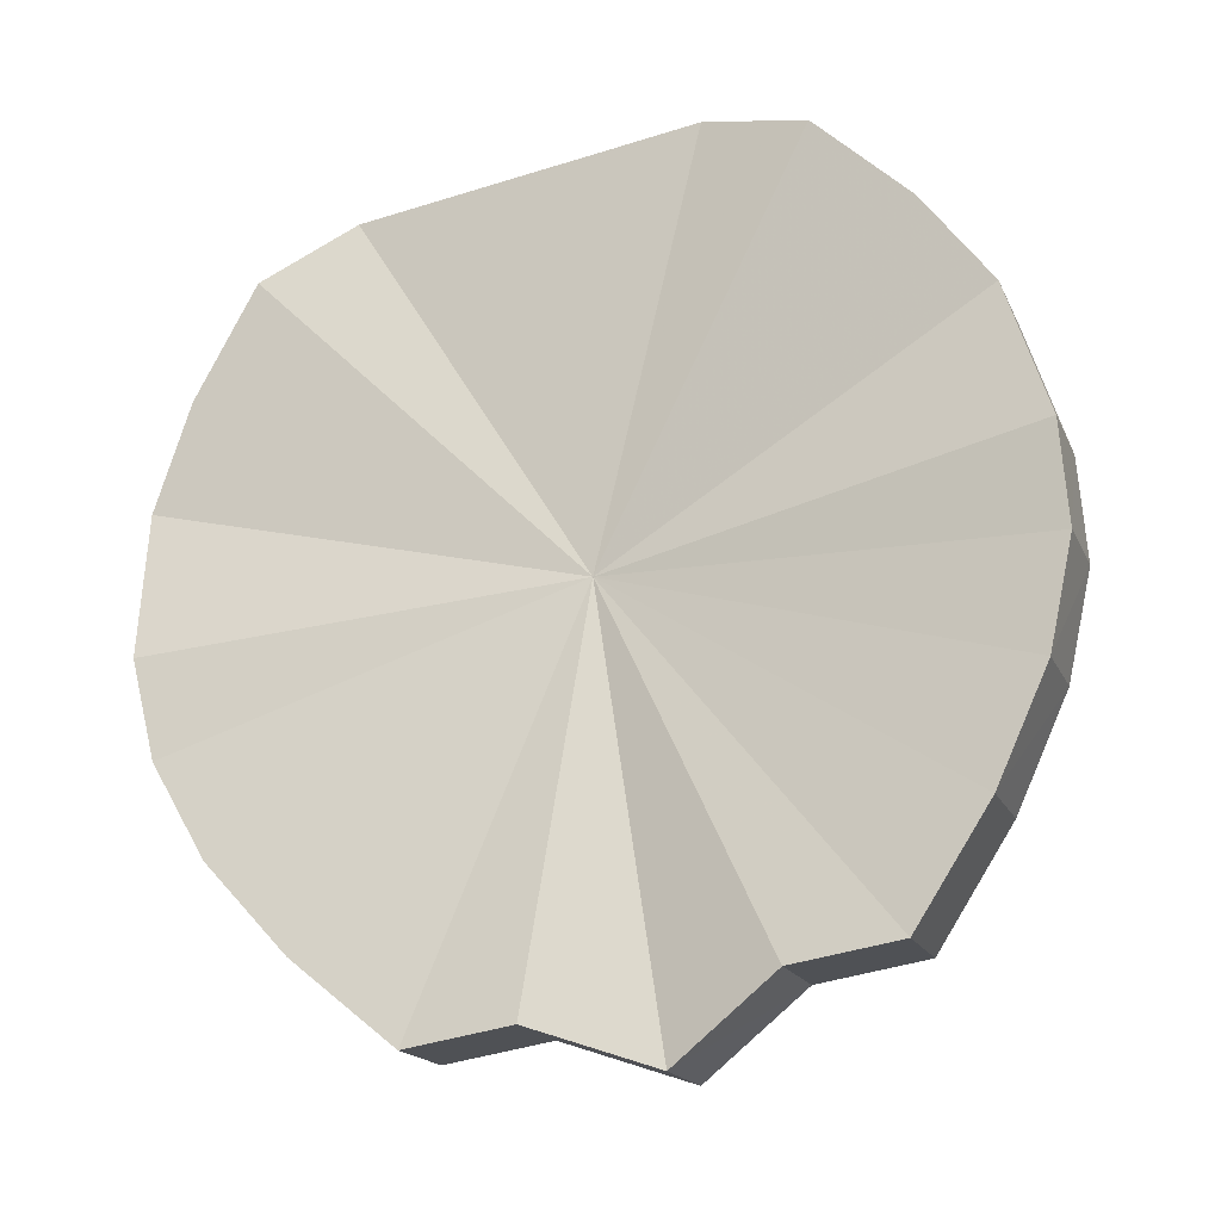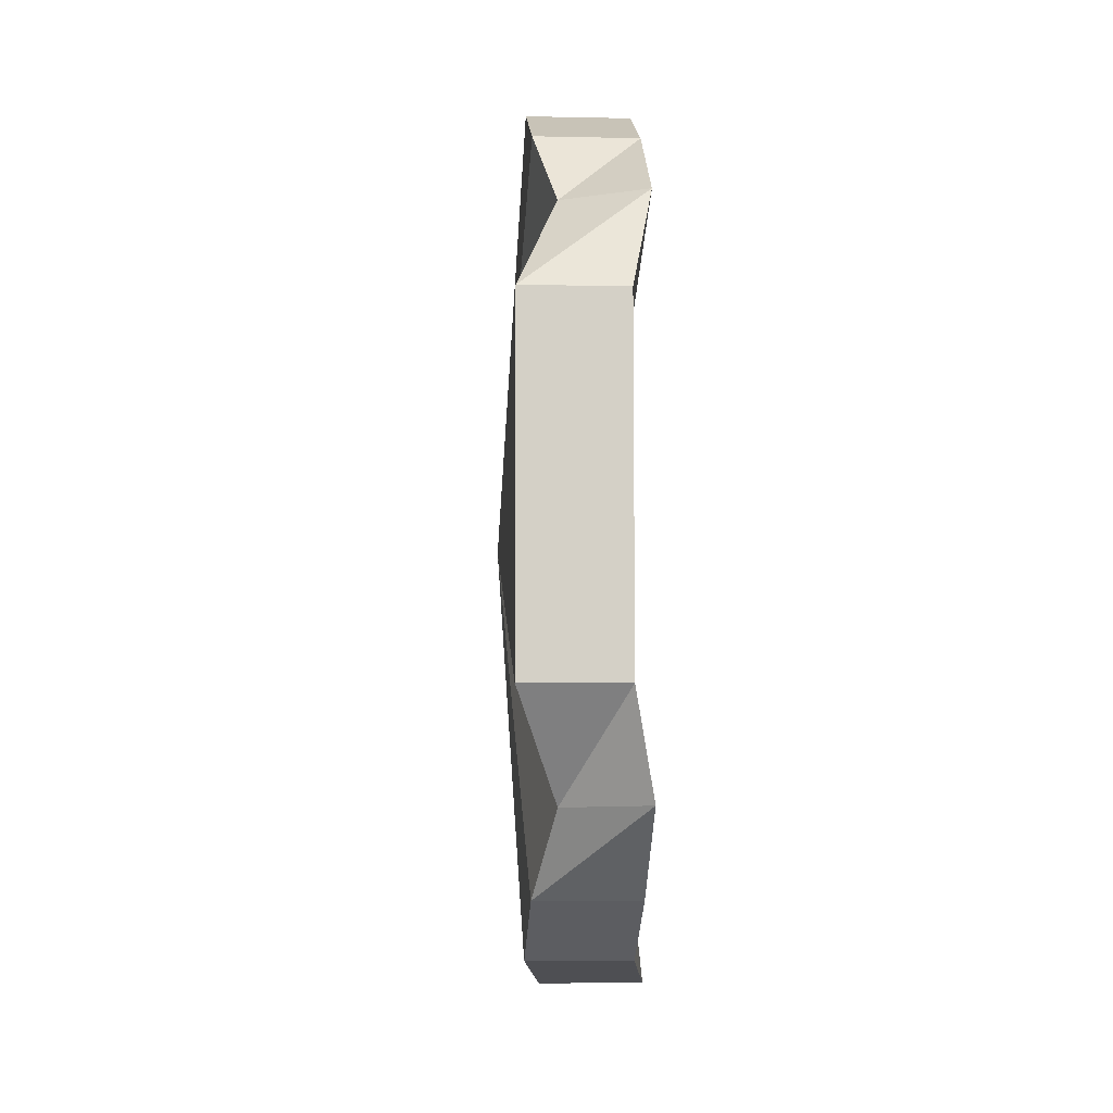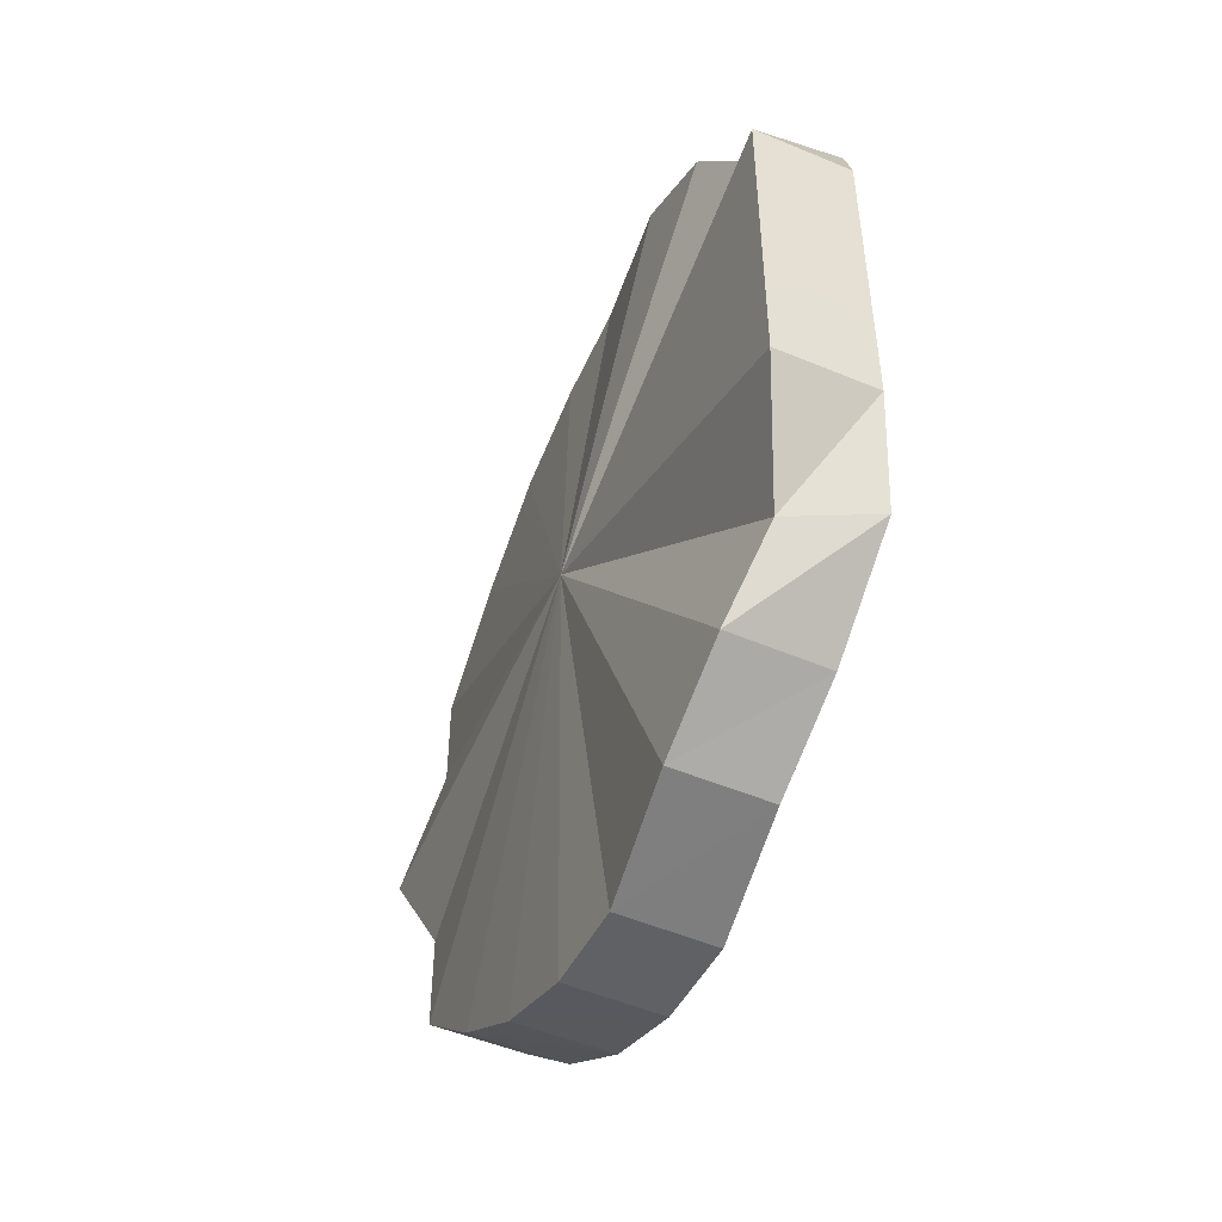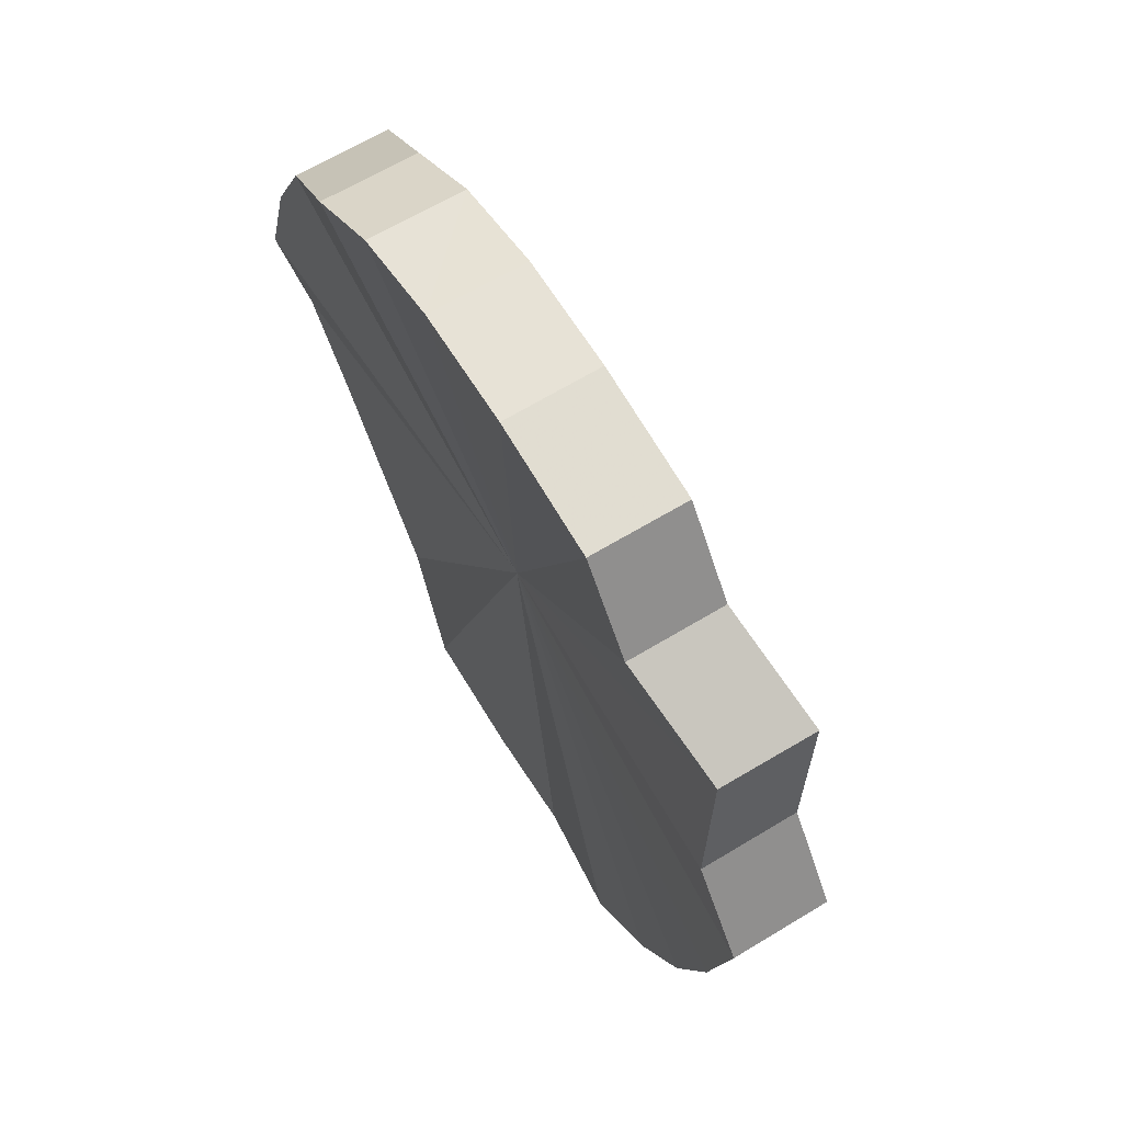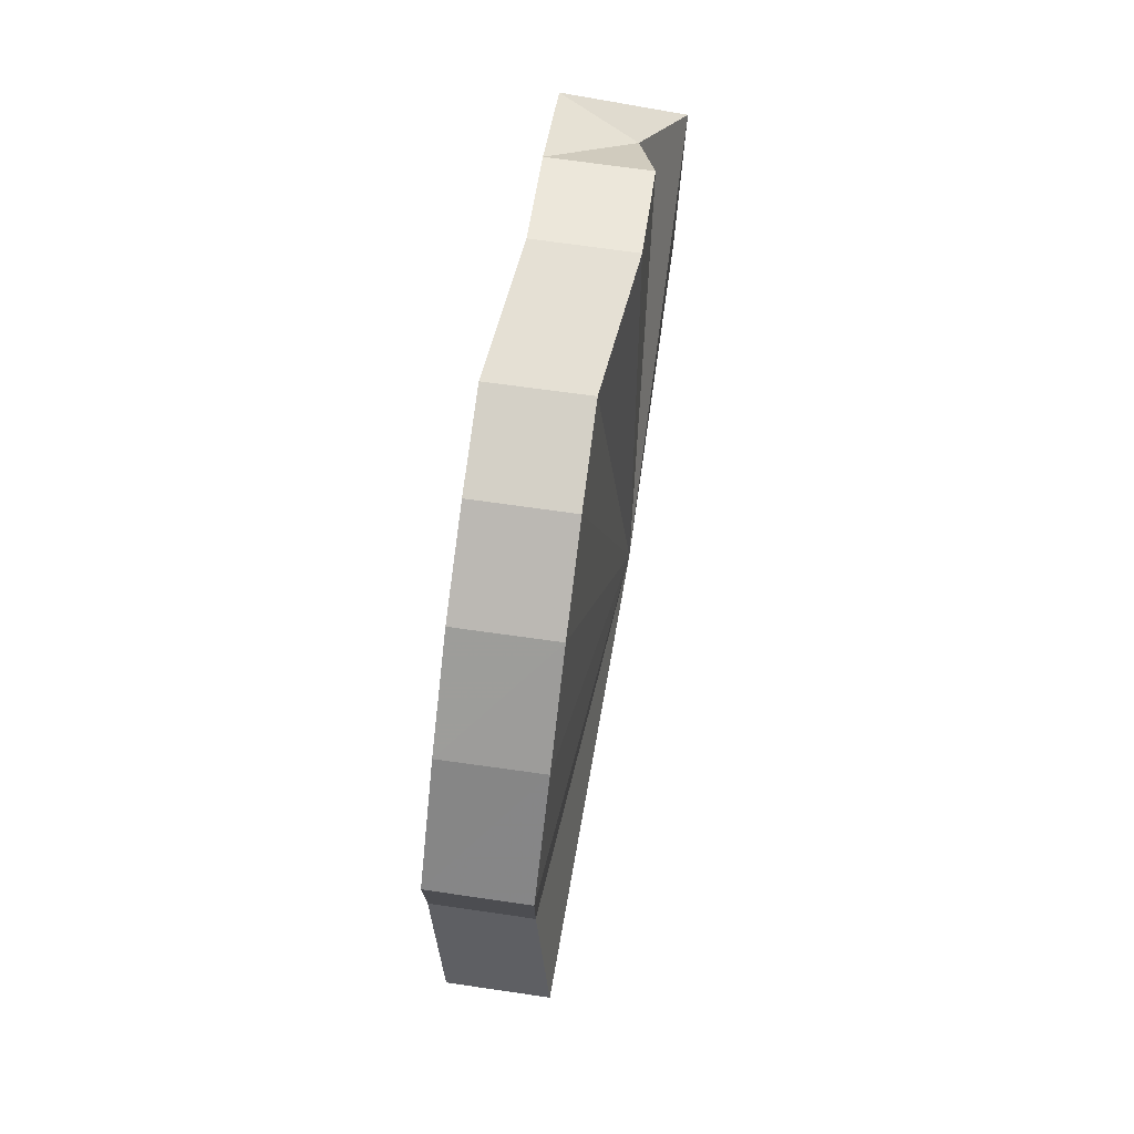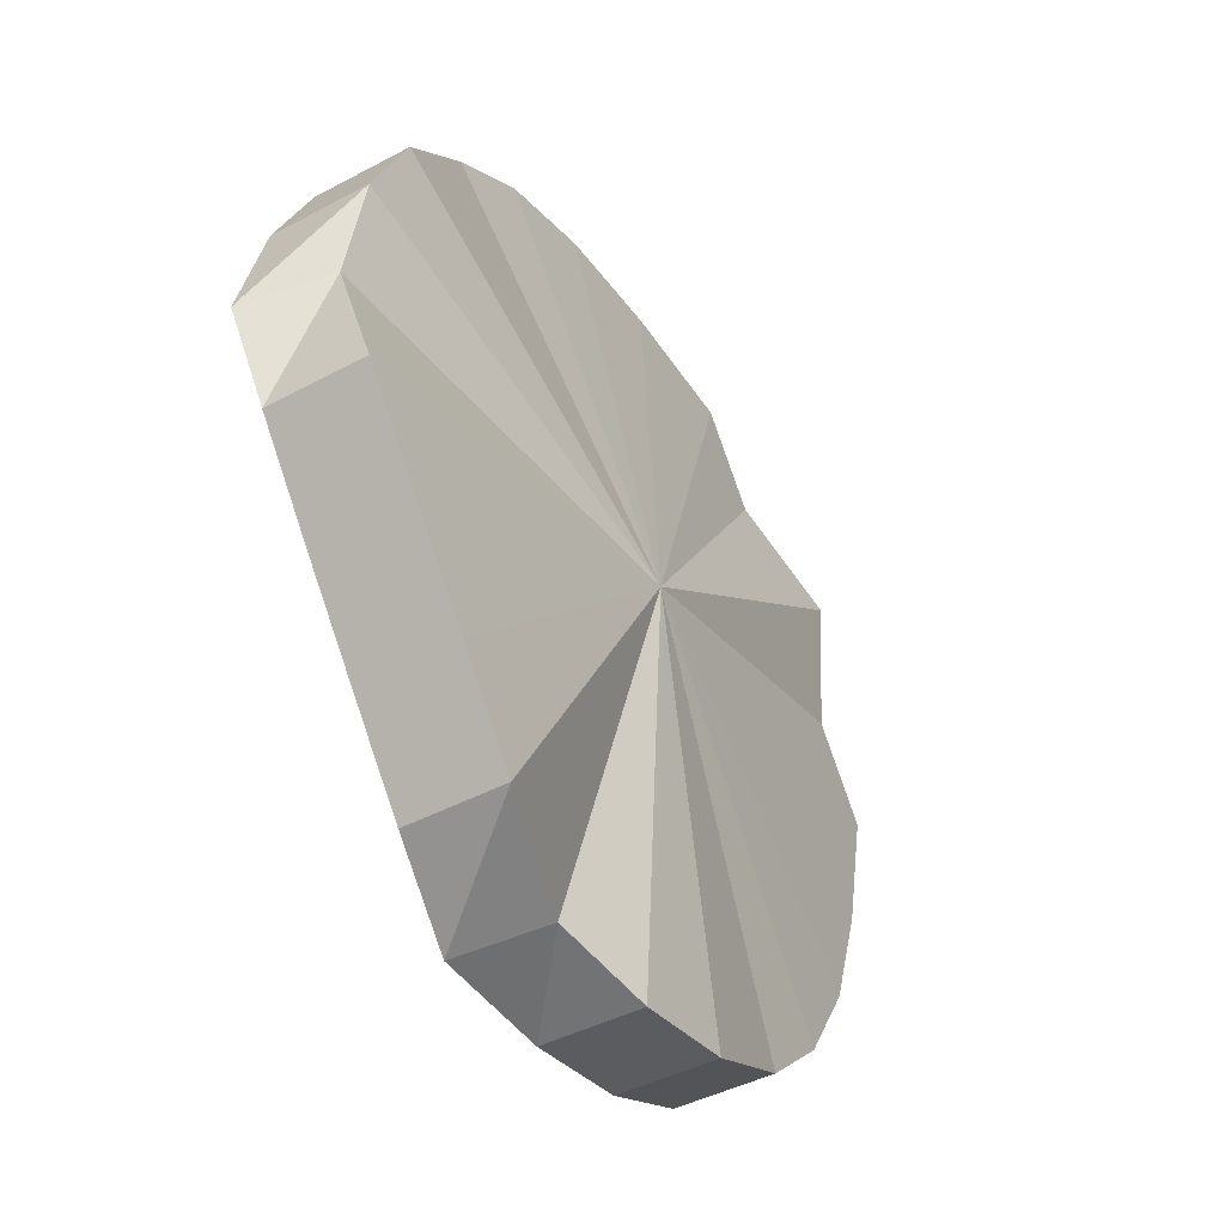
<metadata>
{"format":"obj","ext":"obj","renderer":"f3d","projection":"perspective","resolution":1024,"background":"white","views":[{"elev":-44.8,"azim":-70.0,"up":"+Y"},{"elev":-8.6,"azim":-156.9,"up":"+Z"},{"elev":-50.3,"azim":-178.3,"up":"+Z"},{"elev":-56.8,"azim":17.4,"up":"+Y"},{"elev":75.6,"azim":34.3,"up":"+Z"},{"elev":79.0,"azim":-18.7,"up":"+Y"}]}
</metadata>
<code>
o 4655
v 2161 1873 11.2
v 2161 1873 11.23
v 2161 1873 11.2
v 2161 1873 11.25
v 2161 1873 11.23
v 2161 1873 11.17
v 2161 1873 11.17
v 2161 1873 11.27
v 2161 1873 11.25
v 2161 1873 11.15
v 2161 1873 11.15
v 2161 1873 11.28
v 2161 1873 11.27
v 2161 1873 11.13
v 2161 1873 11.13
v 2161 1873 11.29
v 2161 1873 11.28
v 2161 1873 11.12
v 2161 1873 11.12
v 2161 1873 11.29
v 2161 1873 11.29
v 2161 1873 11.11
v 2161 1873 11.11
v 2161 1873 11.29
v 2161 1873 11.29
v 2161 1873 11.11
v 2161 1873 11.11
v 2161 1873 11.28
v 2161 1873 11.29
v 2161 1873 11.26
v 2161 1873 11.28
v 2161 1873 11.11
v 2161 1873 11.11
v 2161 1873 11.12
v 2161 1873 11.12
v 2161 1873 11.2
v 2161 1873 11.23
v 2161 1873 11.23
v 2161 1873 11.25
v 2161 1873 11.25
v 2161 1873 11.17
v 2161 1873 11.2
v 2161 1873 11.15
v 2161 1873 11.17
v 2161 1873 11.27
v 2161 1873 11.27
v 2161 1873 11.13
v 2161 1873 11.15
v 2161 1873 11.12
v 2161 1873 11.13
v 2161 1873 11.28
v 2161 1873 11.28
v 2161 1873 11.11
v 2161 1873 11.12
v 2161 1873 11.11
v 2161 1873 11.11
v 2161 1873 11.29
v 2161 1873 11.29
v 2161 1873 11.11
v 2161 1873 11.11
v 2161 1873 11.12
v 2161 1873 11.11
v 2161 1873 11.29
v 2161 1873 11.29
v 2161 1873 11.29
v 2161 1873 11.29
v 2161 1873 11.28
v 2161 1873 11.28
v 2161 1873 11.14
v 2161 1873 11.12
v 2161 1873 11.14
v 2161 1873 11.14
v 2161 1873 11.16
v 2161 1873 11.2
v 2161 1873 11.19
v 2161 1873 11.16
v 2161 1873 11.21
v 2161 1873 11.19
v 2161 1873 11.24
v 2161 1873 11.21
v 2161 1873 11.26
v 2161 1873 11.24
v 2161 1873 11.26
v 2161 1873 11.26
v 2161 1873 11.26
v 2161 1873 11.28
v 2161 1873 11.29
v 2161 1873 11.29
v 2161 1873 11.29
v 2161 1873 11.28
v 2161 1873 11.27
v 2161 1873 11.25
v 2161 1873 11.23
v 2161 1873 11.2
v 2161 1873 11.17
v 2161 1873 11.15
v 2161 1873 11.13
v 2161 1873 11.12
v 2161 1873 11.11
v 2161 1873 11.11
v 2161 1873 11.11
v 2161 1873 11.12
v 2161 1873 11.14
v 2161 1873 11.16
v 2161 1873 11.19
v 2161 1873 11.21
v 2161 1873 11.24
v 2161 1873 11.24
v 2161 1873 11.21
v 2161 1873 11.24
v 2161 1873 11.19
v 2161 1873 11.21
v 2161 1873 11.16
v 2161 1873 11.19
v 2161 1873 11.14
v 2161 1873 11.16
v 2161 1873 11.2
v 2161 1873 11.2
v 2161 1873 11.23
v 2161 1873 11.17
v 2161 1873 11.25
v 2161 1873 11.15
v 2161 1873 11.27
v 2161 1873 11.13
v 2161 1873 11.28
v 2161 1873 11.12
v 2161 1873 11.29
v 2161 1873 11.11
v 2161 1873 11.29
v 2161 1873 11.11
v 2161 1873 11.29
v 2161 1873 11.11
v 2161 1873 11.28
v 2161 1873 11.12
v 2161 1873 11.26
v 2161 1873 11.14
v 2161 1873 11.24
v 2161 1873 11.16
v 2161 1873 11.21
v 2161 1873 11.19
f 1 2 3
f 2 4 5
f 6 1 7
f 4 8 9
f 10 6 11
f 8 12 13
f 14 10 15
f 12 16 17
f 18 14 19
f 16 20 21
f 22 18 23
f 20 24 25
f 26 22 27
f 24 28 29
f 28 30 31
f 32 26 33
f 34 32 35
f 36 37 38
f 38 39 40
f 41 42 36
f 43 44 41
f 40 45 46
f 47 48 43
f 49 50 47
f 46 51 52
f 53 54 49
f 55 56 53
f 52 57 58
f 59 60 55
f 61 62 59
f 58 63 64
f 64 65 66
f 66 67 68
f 69 70 61
f 71 70 72
f 73 71 69
f 74 70 71
f 75 76 73
f 77 78 75
f 79 80 77
f 81 82 79
f 68 83 81
f 83 82 84
f 74 82 83
f 74 85 86
f 74 86 87
f 74 87 88
f 74 88 89
f 74 89 90
f 74 90 91
f 74 91 92
f 74 92 93
f 74 93 94
f 74 94 95
f 74 95 96
f 74 96 97
f 74 97 98
f 74 98 99
f 74 99 100
f 74 100 101
f 74 101 102
f 74 103 104
f 74 104 105
f 74 105 106
f 74 106 107
f 108 109 110
f 109 111 112
f 111 113 114
f 113 115 116
f 117 118 119
f 117 120 118
f 117 119 121
f 117 122 120
f 117 121 123
f 117 124 122
f 117 123 125
f 117 126 124
f 117 125 127
f 117 128 126
f 117 127 129
f 117 130 128
f 117 129 131
f 117 132 130
f 117 131 133
f 117 134 132
f 117 133 135
f 117 136 134
f 117 135 137
f 117 138 136
f 117 137 139
f 117 140 138
f 117 139 140

</code>
